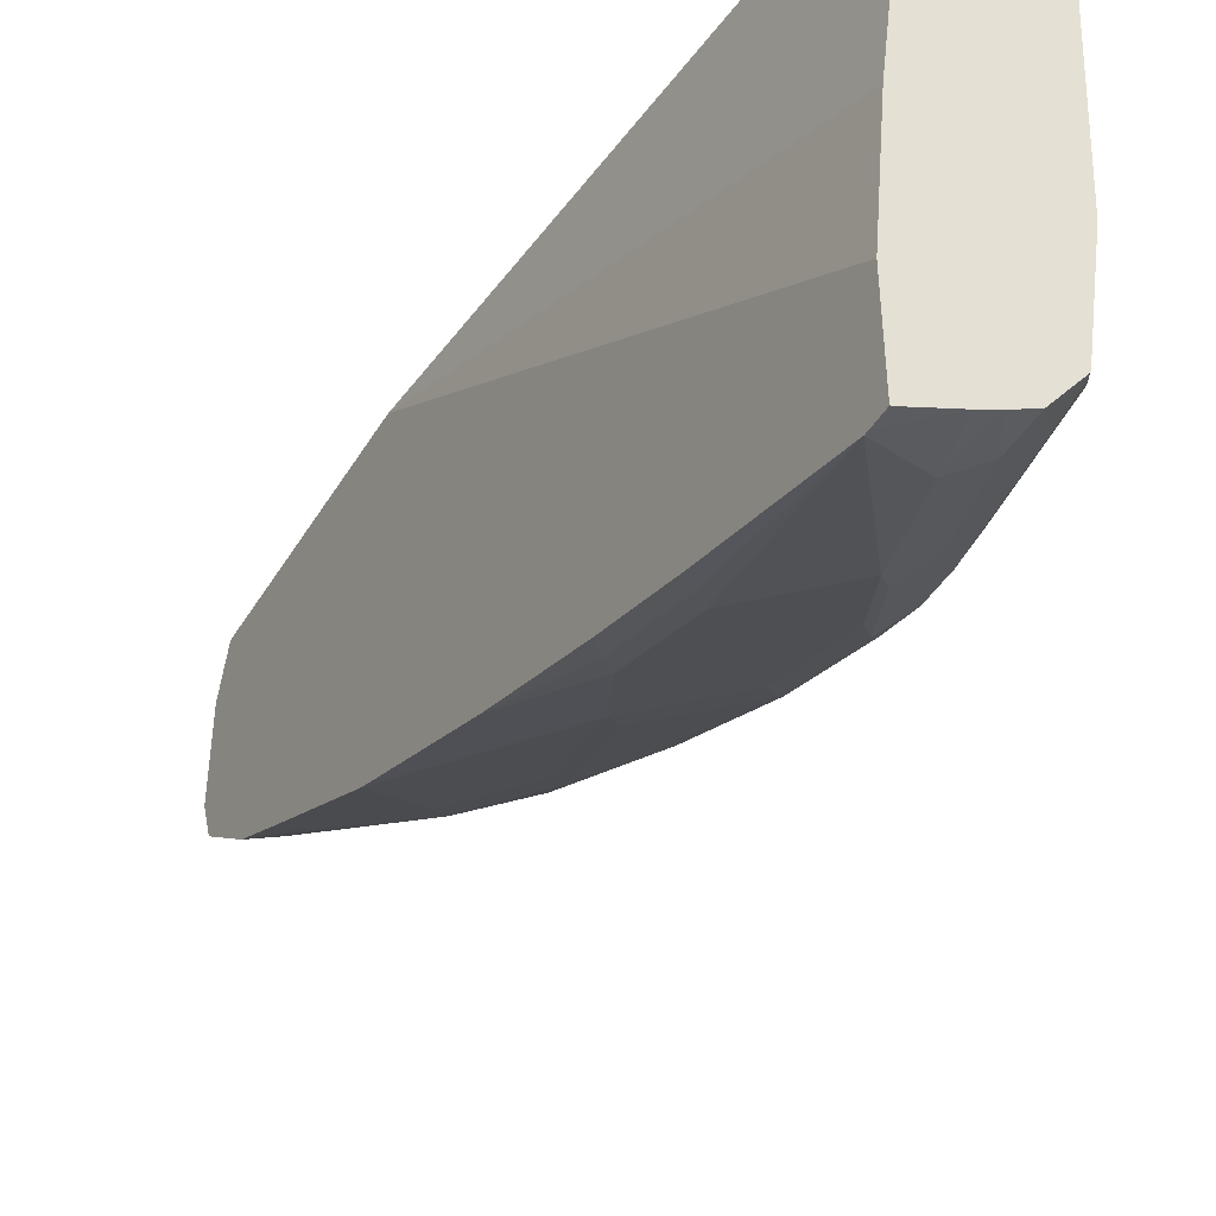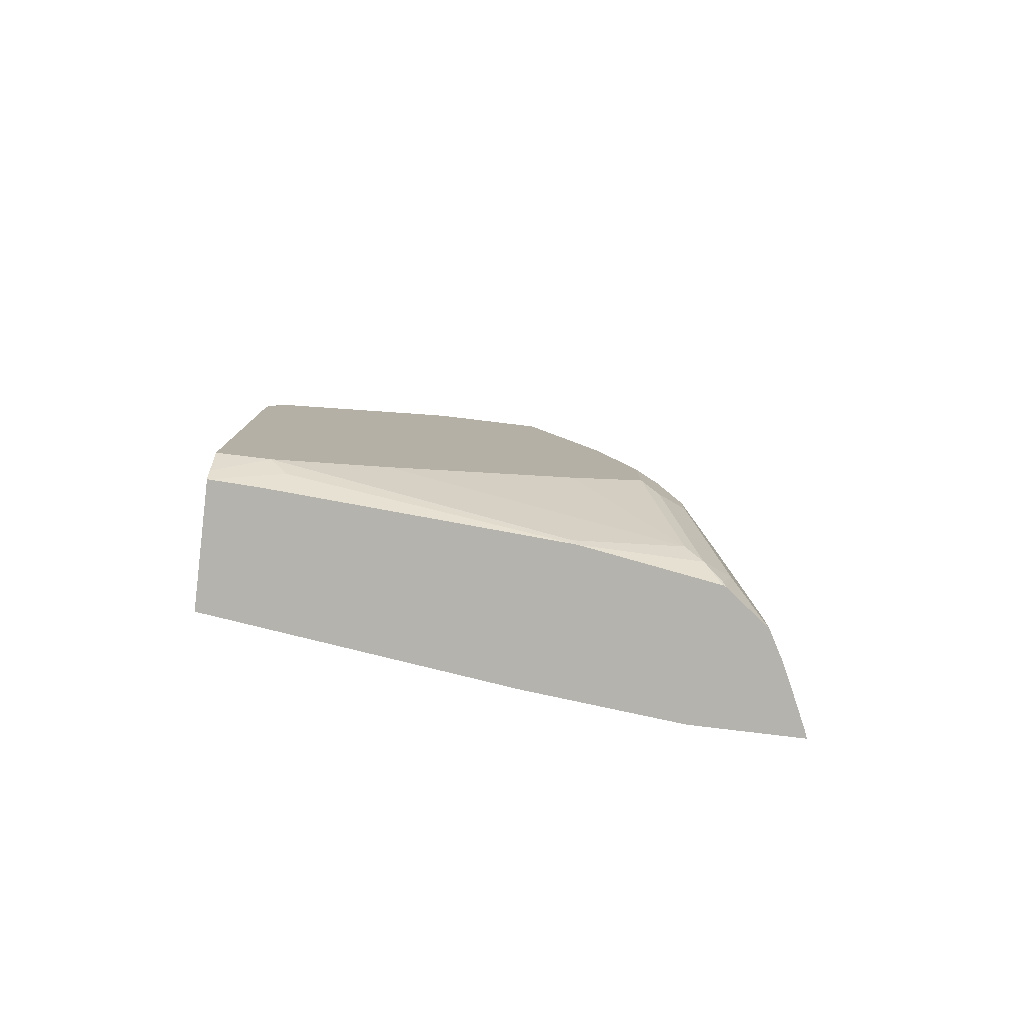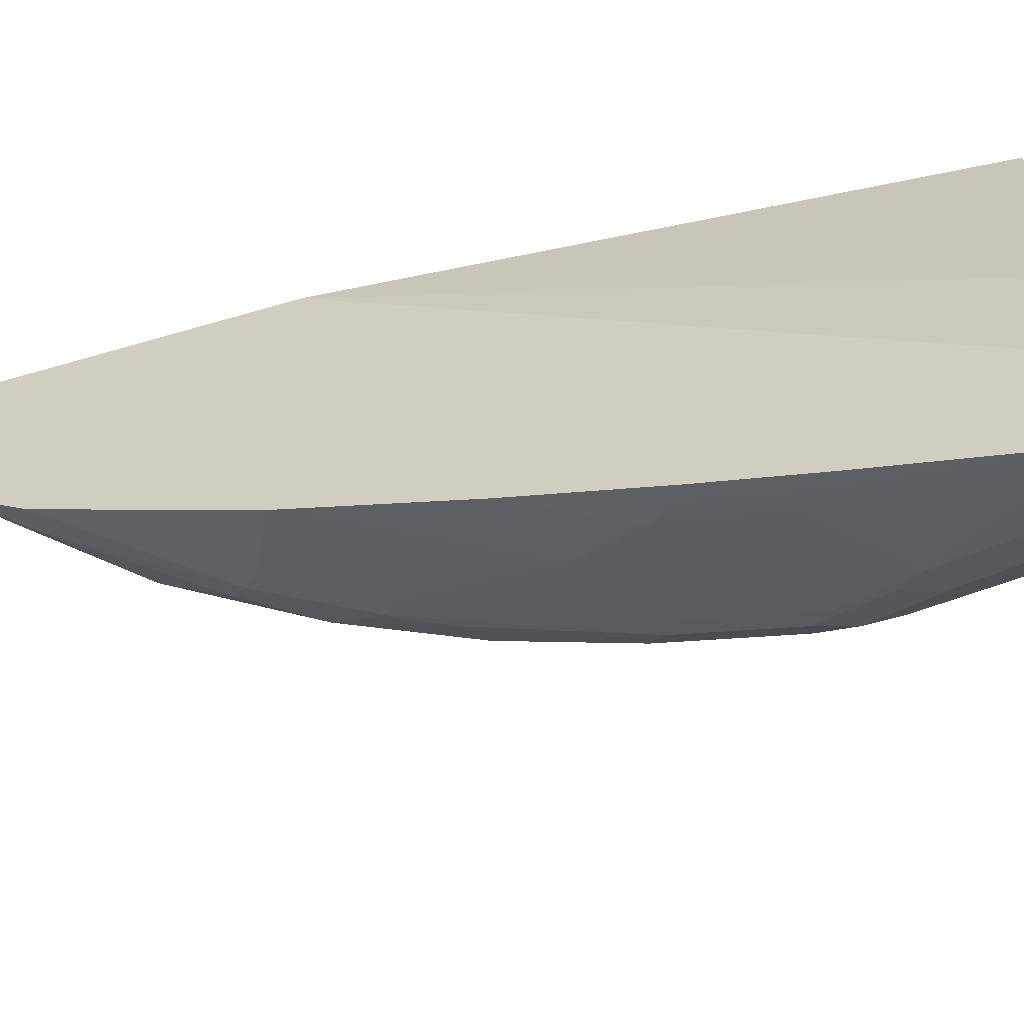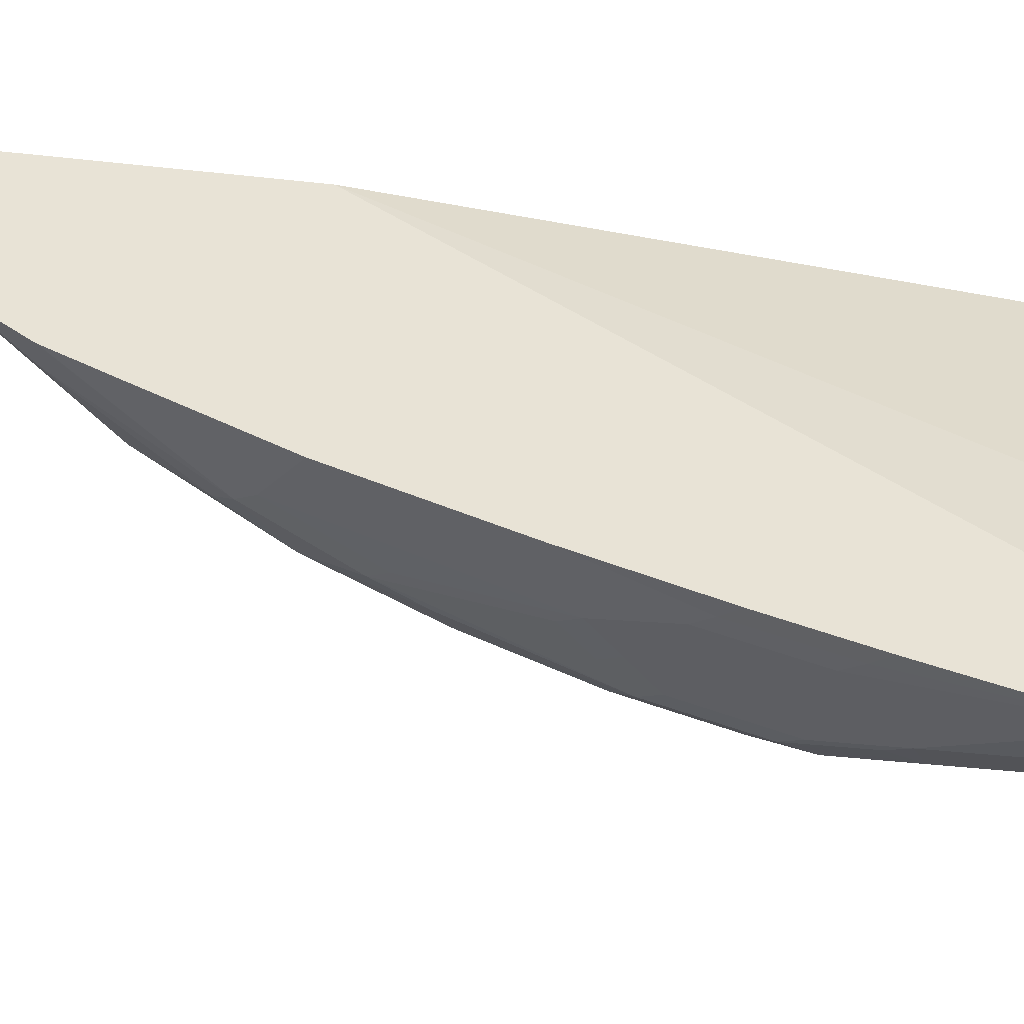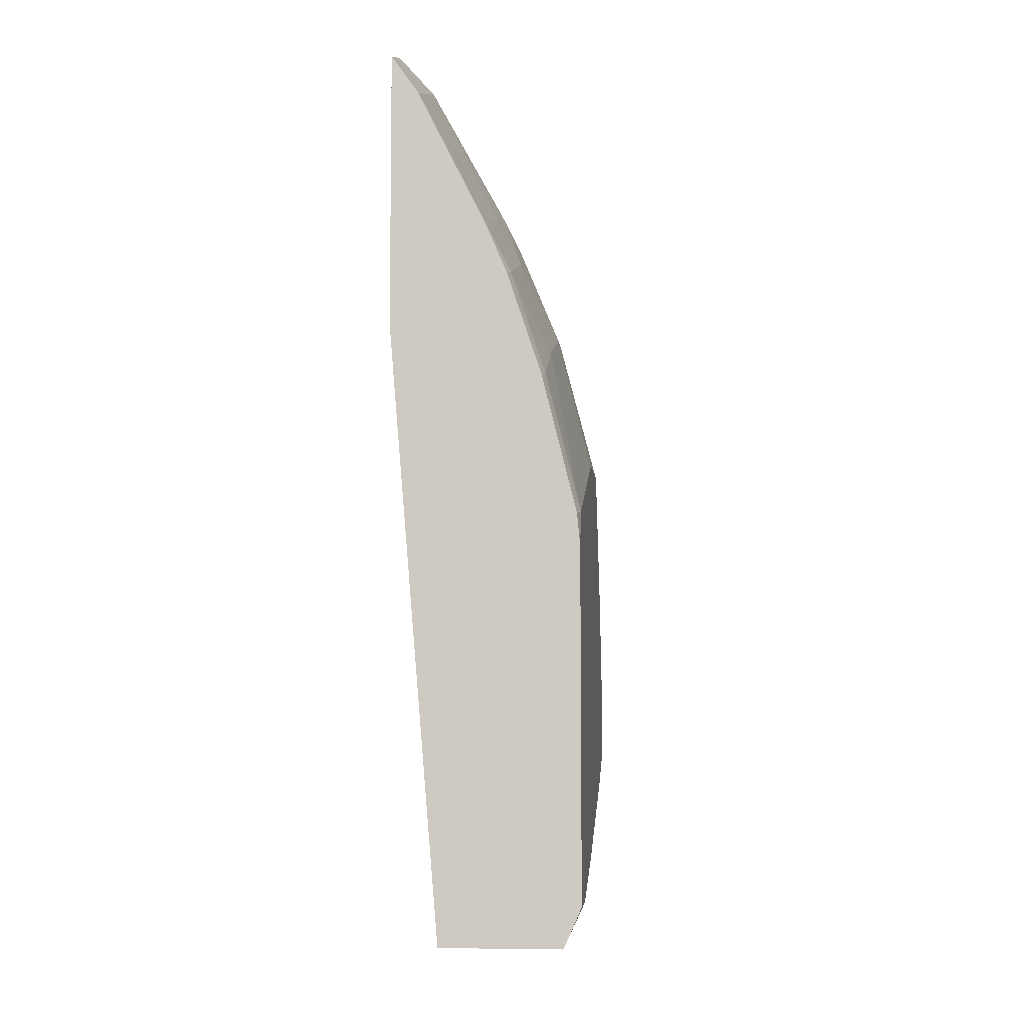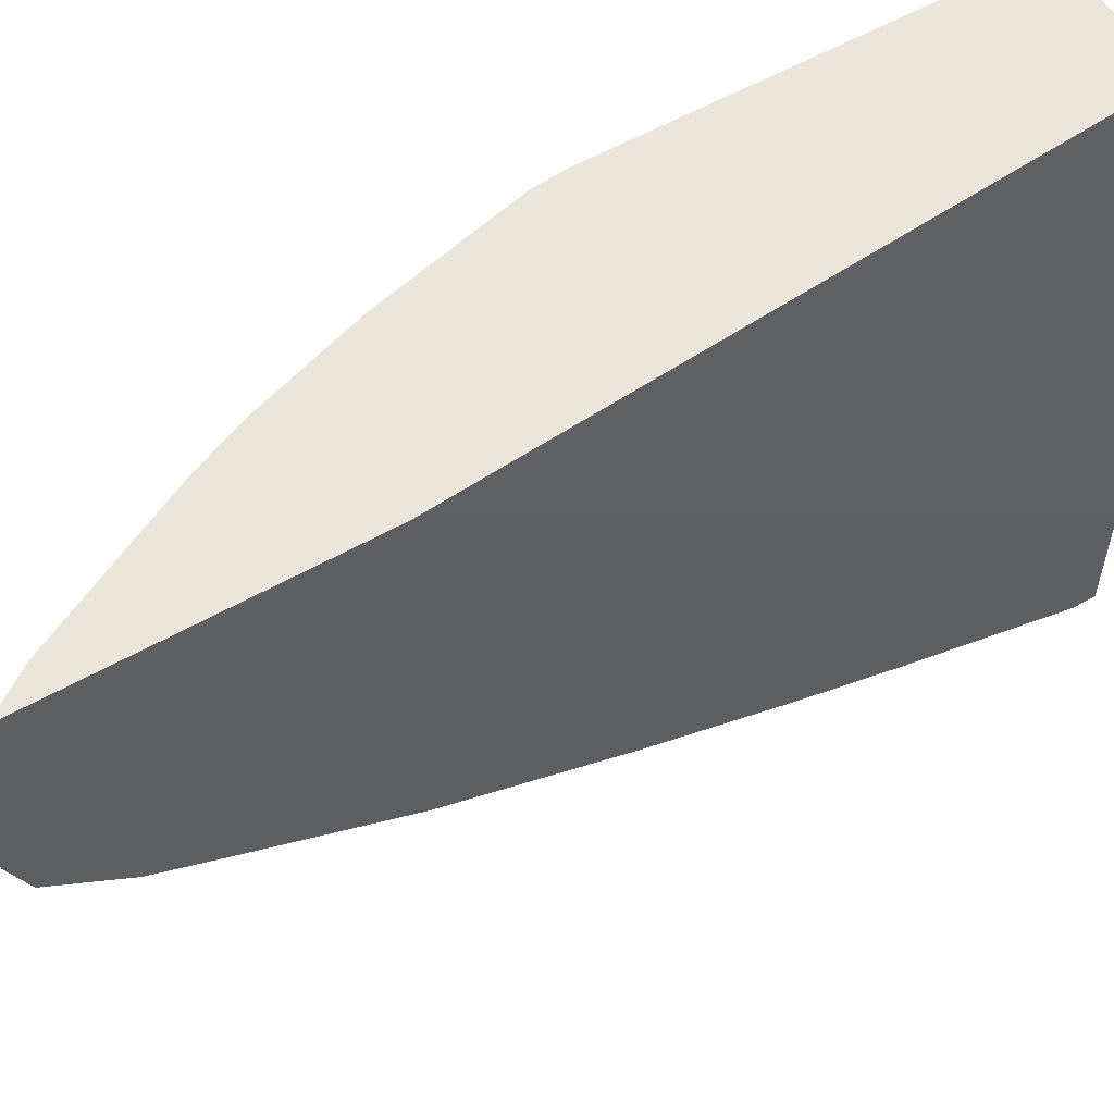
<metadata>
{"format":"obj","ext":"obj","renderer":"f3d","projection":"perspective","resolution":1024,"background":"white","views":[{"elev":-43.3,"azim":-29.1,"up":"+Z"},{"elev":-79.9,"azim":83.1,"up":"+Y"},{"elev":-59.5,"azim":-73.1,"up":"+Z"},{"elev":-49.5,"azim":-96.8,"up":"+Z"},{"elev":-6.6,"azim":5.7,"up":"+Y"},{"elev":56.0,"azim":-120.9,"up":"+Z"}]}
</metadata>
<code>
v 0.4458 0.3351 -0.4464
v 0.46 0.3146 -0.4464
v 0.4604 0.3149 -0.4483
v 0.4458 0.3442 -0.4736
v 0.4458 0.1897 -0.4464
v 0.4785 0.2786 -0.4483
v 0.4963 0.2419 -0.4464
v 0.4604 0.3331 -0.5028
v 0.4458 0.3442 -0.5281
v 0.4458 -0.1299 -0.6828
v 0.4533 -0.1299 -0.6023
v 0.4725 -0.1299 -0.4464
v 0.4785 0.2968 -0.5028
v 0.4967 0.2423 -0.4483
v 0.5072 0.2165 -0.4464
v 0.5088 0.2181 -0.4543
v 0.4604 0.3331 -0.5209
v 0.4997 0.2635 -0.5361
v 0.4937 0.2756 -0.5421
v 0.4458 0.3356 -0.5494
v 0.4458 -0.1299 -0.7402
v 0.5357 -0.1299 -0.4464
v 0.4967 0.2604 -0.5028
v 0.5254 0.162 -0.4464
v 0.527 0.1635 -0.4543
v 0.527 0.1817 -0.4907
v 0.527 0.1999 -0.5452
v 0.5088 0.2362 -0.5088
v 0.4664 0.321 -0.5331
v 0.4634 0.318 -0.5497
v 0.4997 0.2635 -0.5679
v 0.5058 0.2514 -0.5482
v 0.4634 0.2998 -0.5679
v 0.4458 0.3004 -0.5762
v 0.4491 -0.1299 -0.7389
v 0.4458 -0.1197 -0.7402
v 0.5406 -0.1181 -0.4816
v 0.5388 -0.1237 -0.4464
v 0.5347 -0.1299 -0.4725
v 0.5436 0.08929 -0.4464
v 0.5451 0.09087 -0.4543
v 0.5451 0.1272 -0.5452
v 0.527 0.1999 -0.5633
v 0.5043 0.2544 -0.5656
v 0.5179 0.209 -0.5861
v 0.5179 0.1908 -0.6042
v 0.5043 0.2362 -0.5838
v 0.4997 0.2271 -0.5951
v 0.4906 0.2181 -0.6065
v 0.4458 0.2993 -0.5768
v 0.4725 -0.1299 -0.7279
v 0.4458 -0.1176 -0.7401
v 0.4816 -0.09993 -0.7223
v 0.5256 -0.1299 -0.6205
v 0.5451 -0.109 -0.4725
v 0.5451 -0.109 -0.4464
v 0.5451 0.07273 -0.4464
v 0.5451 0.1272 -0.5997
v 0.5224 0.1999 -0.5838
v 0.5209 0.212 -0.5694
v 0.5391 0.1393 -0.6057
v 0.5361 0.1363 -0.6133
v 0.533 0.1272 -0.6239
v 0.5179 0.1726 -0.6133
v 0.5088 0.1635 -0.6246
v 0.4816 0.209 -0.6133
v 0.4543 0.2725 -0.5883
v 0.4458 0.264 -0.5947
v 0.4828 -0.1299 -0.7227
v 0.4458 -0.02671 -0.7119
v 0.4543 -0.01813 -0.7087
v 0.4634 -0.009079 -0.7041
v 0.4816 -0.02722 -0.7041
v 0.4997 -0.04541 -0.7041
v 0.4967 -0.109 -0.7147
v 0.5149 -0.05451 -0.6966
v 0.5146 -0.1299 -0.6905
v 0.5224 -0.1181 -0.6814
v 0.527 -0.109 -0.6724
v 0.527 -0.1272 -0.6178
v 0.5451 -0.09084 -0.527
v 0.5406 0.07273 -0.6383
v 0.5406 0.109 -0.6201
v 0.5451 0.05454 -0.636
v 0.5179 0.1363 -0.6314
v 0.5361 0.06363 -0.6496
v 0.527 0.05454 -0.661
v 0.5088 0.07273 -0.661
v 0.4906 0.09087 -0.661
v 0.4997 0.1544 -0.6314
v 0.4458 0.1913 -0.631
v 0.4816 0.08178 -0.6678
v 0.4967 -0.1299 -0.7147
v 0.4458 0.02781 -0.6937
v 0.4543 0.03635 -0.6905
v 0.4634 0.04544 -0.686
v 0.4816 0.0273 -0.686
v 0.5179 -0.009079 -0.686
v 0.5088 -0.03632 -0.6973
v 0.527 1.53e-05 -0.6792
v 0.533 -0.01813 -0.6784
v 0.5149 -0.109 -0.6966
v 0.5137 -0.1299 -0.6923
v 0.5156 -0.1272 -0.6905
v 0.5406 -0.04541 -0.6633
v 0.5451 -0.03632 -0.6542
v 0.5451 -0.05451 -0.6178
v 0.5391 0.05454 -0.6481
v 0.5451 1.53e-05 -0.6542
v 0.5361 0.00911 -0.6678
v 0.5179 0.04544 -0.6678
v 0.4997 0.06363 -0.6678
v 0.4634 0.1363 -0.6496
v 0.4458 0.1005 -0.6674
v 0.533 -0.03632 -0.6784
v 0.5391 1.53e-05 -0.6663
f 55 80 79
f 55 79 81
f 54 80 55
f 58 83 61
f 58 61 59
f 58 84 82
f 54 79 80
f 61 83 62
f 62 83 63
f 63 85 64
f 63 83 82
f 58 82 83
f 65 87 88
f 63 86 87
f 63 87 85
f 64 85 65
f 65 85 87
f 65 88 89
f 65 89 92
f 65 92 90
f 66 91 67
f 66 90 92
f 66 92 91
f 67 91 68
f 69 75 93
f 63 82 86
f 54 78 79
f 49 67 50
f 53 76 75
f 43 60 44
f 70 94 95
f 43 58 59
f 44 60 59
f 45 59 61
f 45 61 46
f 46 49 48
f 46 48 47
f 46 61 62
f 46 62 63
f 46 63 64
f 46 64 65
f 46 65 49
f 49 66 67
f 49 65 90
f 49 90 66
f 50 67 68
f 51 53 69
f 52 70 71
f 52 71 72
f 52 72 73
f 52 73 74
f 52 74 53
f 53 75 69
f 53 74 76
f 54 77 78
f 70 95 71
f 86 100 87
f 71 96 72
f 87 98 111
f 87 111 112
f 87 112 88
f 88 112 92
f 88 92 89
f 91 92 113
f 91 113 96
f 91 96 114
f 92 112 97
f 92 97 96
f 92 96 113
f 93 102 103
f 94 114 95
f 95 114 96
f 97 112 111
f 97 111 98
f 100 110 101
f 101 105 115
f 101 110 116
f 101 116 105
f 102 104 103
f 102 115 105
f 105 116 109
f 105 109 106
f 43 59 60
f 87 100 98
f 71 95 96
f 86 110 100
f 86 108 116
f 72 96 97
f 72 97 73
f 73 97 98
f 73 98 74
f 74 98 100
f 74 100 99
f 74 99 76
f 75 76 102
f 75 102 93
f 76 99 100
f 76 100 101
f 76 101 115
f 76 115 102
f 77 103 104
f 77 104 78
f 78 104 102
f 78 102 105
f 78 105 79
f 79 105 106
f 79 106 107
f 79 107 81
f 82 84 108
f 82 108 86
f 84 109 116
f 84 116 108
f 86 116 110
f 41 58 42
f 3 8 4
f 41 109 84
f 3 13 8
f 4 8 17
f 4 17 9
f 5 10 11
f 5 11 12
f 6 7 14
f 6 14 13
f 7 15 16
f 7 16 14
f 8 13 18
f 8 18 19
f 3 6 13
f 8 19 17
f 10 21 35
f 10 35 51
f 10 51 69
f 10 69 93
f 10 93 103
f 10 103 77
f 10 77 54
f 10 54 39
f 10 39 22
f 10 22 12
f 10 12 11
f 9 17 20
f 2 7 6
f 2 6 3
f 1 7 2
f 41 84 58
f 1 2 3
f 1 3 4
f 1 4 9
f 1 9 20
f 1 20 34
f 1 34 50
f 1 50 68
f 1 68 91
f 1 91 114
f 1 114 94
f 1 94 70
f 1 70 52
f 1 52 36
f 1 21 10
f 1 10 5
f 1 5 12
f 1 12 22
f 1 22 38
f 1 38 56
f 1 56 57
f 1 57 40
f 1 40 24
f 1 24 15
f 1 15 7
f 13 14 23
f 13 23 18
f 1 36 21
f 15 24 25
f 31 32 44
f 31 44 59
f 31 59 45
f 31 45 46
f 31 46 47
f 31 47 48
f 31 48 33
f 32 43 44
f 33 48 49
f 33 49 34
f 34 49 50
f 35 36 51
f 36 52 53
f 36 53 51
f 37 39 54
f 37 54 55
f 38 55 56
f 40 57 41
f 41 57 56
f 41 56 55
f 41 55 81
f 41 81 107
f 41 107 106
f 14 16 23
f 41 106 109
f 30 31 33
f 29 31 30
f 37 55 38
f 17 29 30
f 16 26 27
f 16 27 28
f 16 28 23
f 16 25 26
f 17 30 20
f 17 19 31
f 17 31 29
f 18 23 28
f 15 25 16
f 18 32 19
f 19 32 31
f 20 30 33
f 18 28 32
f 20 33 34
f 27 43 32
f 27 58 43
f 26 42 27
f 26 41 42
f 25 41 26
f 27 42 58
f 24 40 25
f 22 39 37
f 22 37 38
f 21 36 35
f 25 40 41
f 27 32 28

</code>
